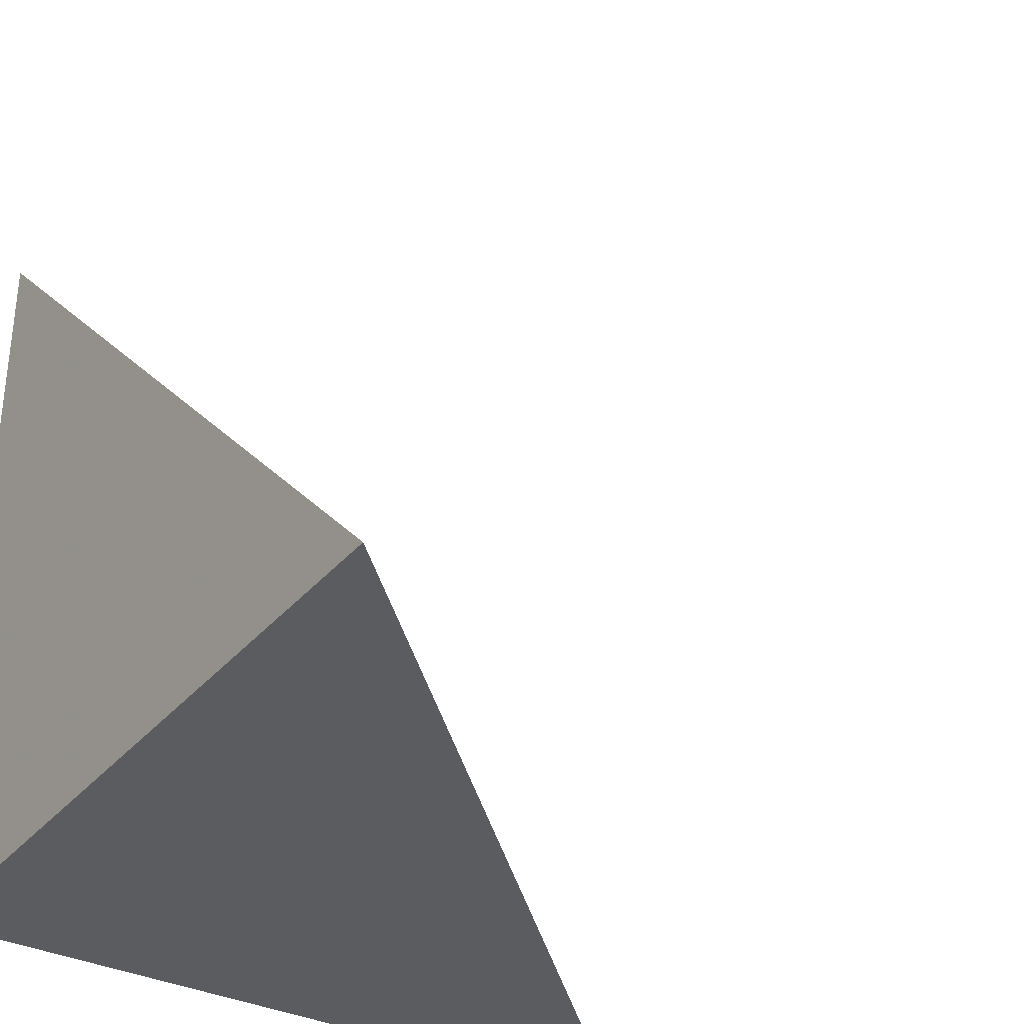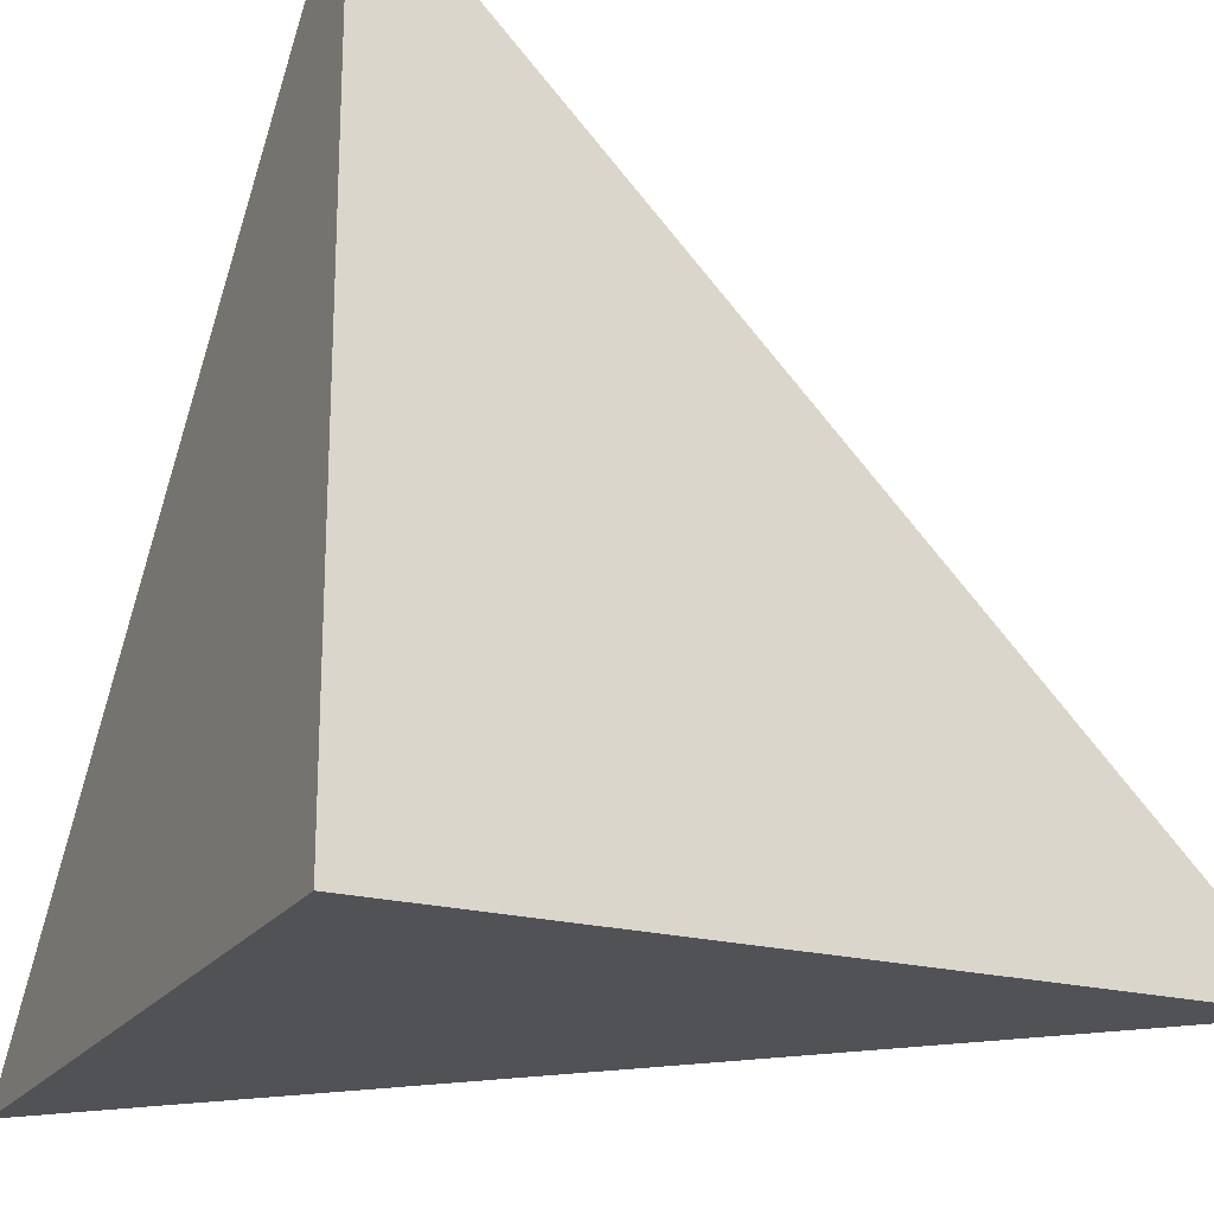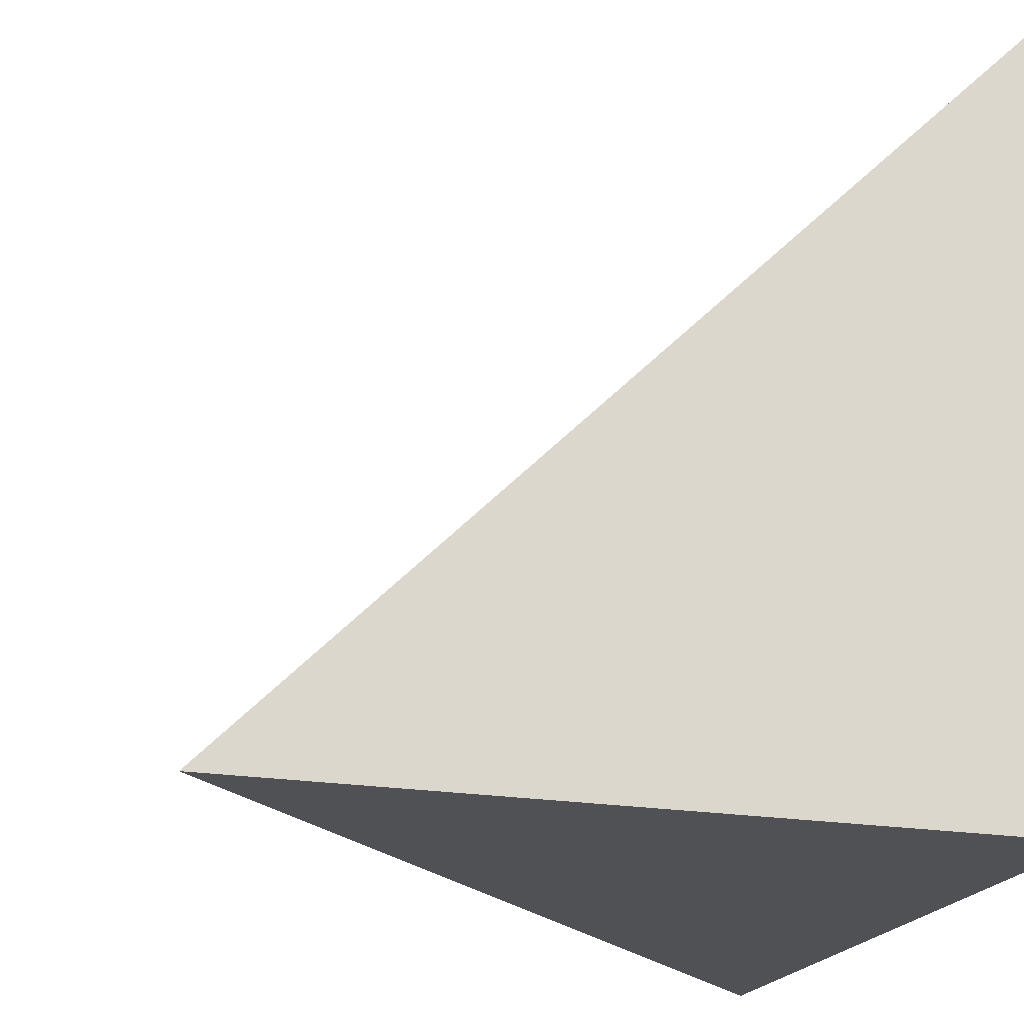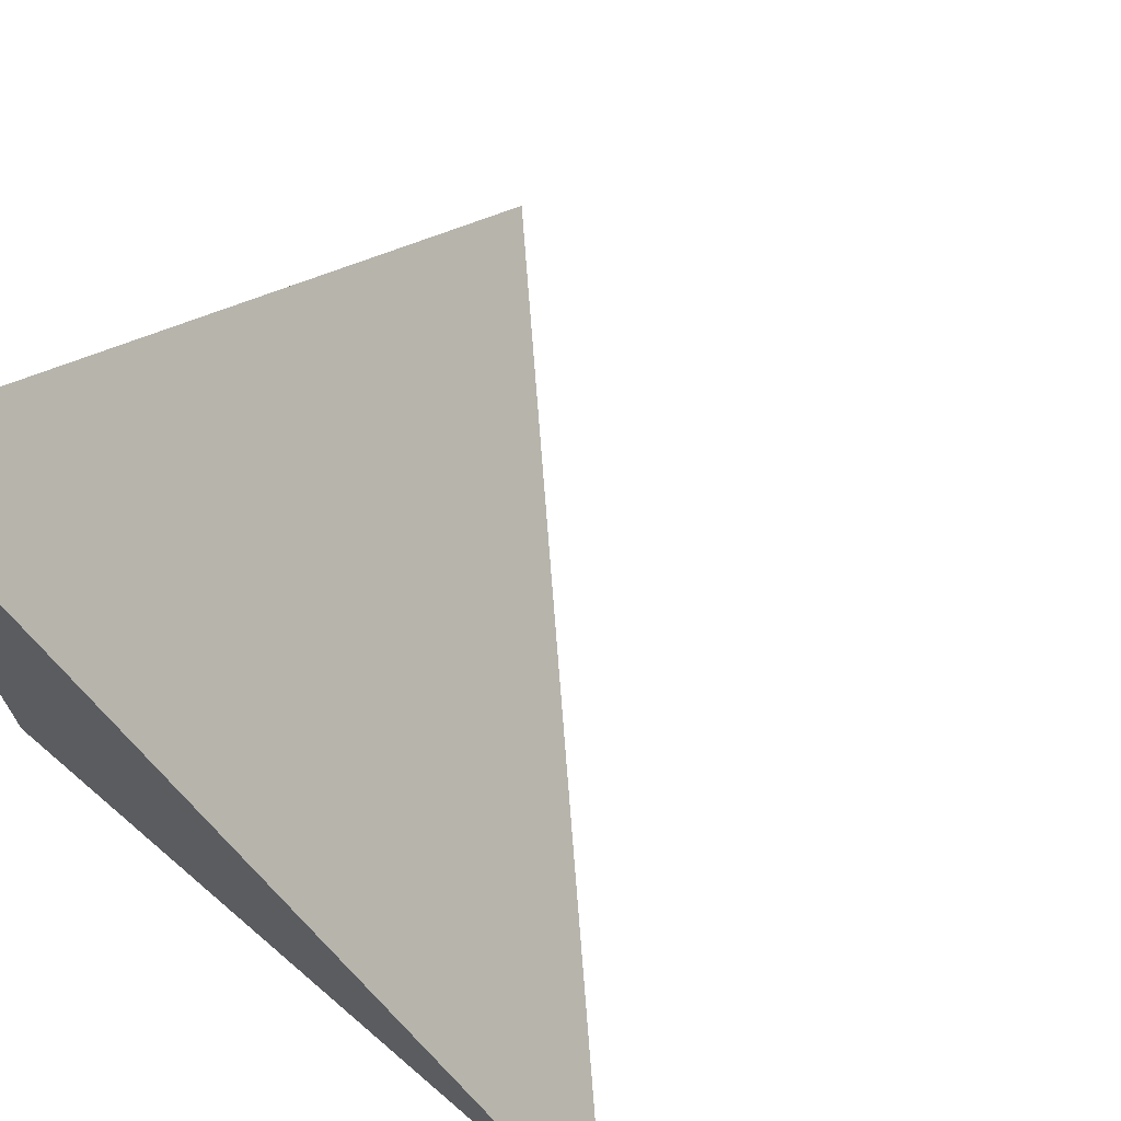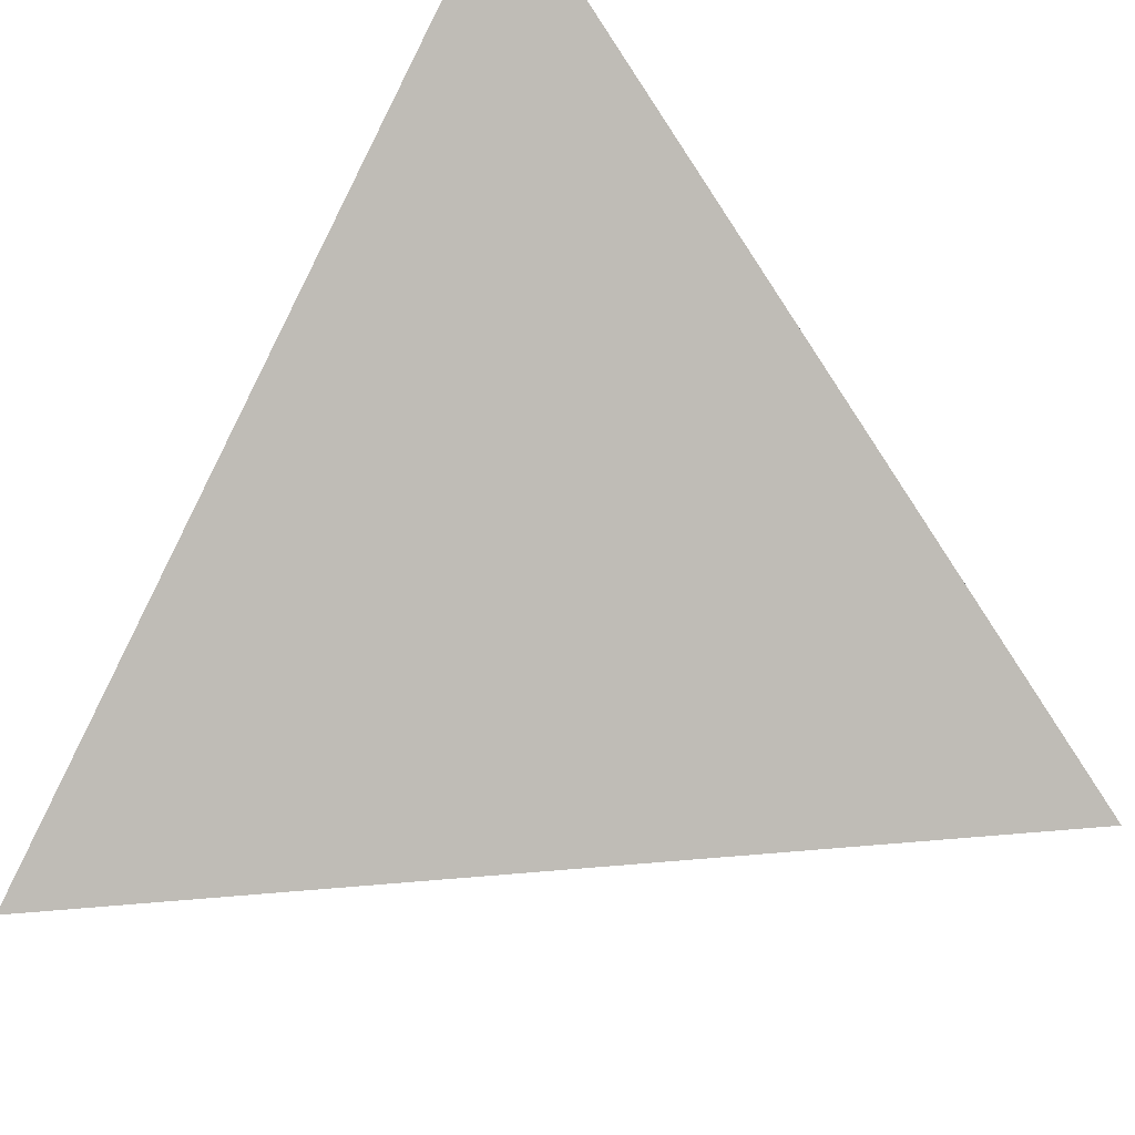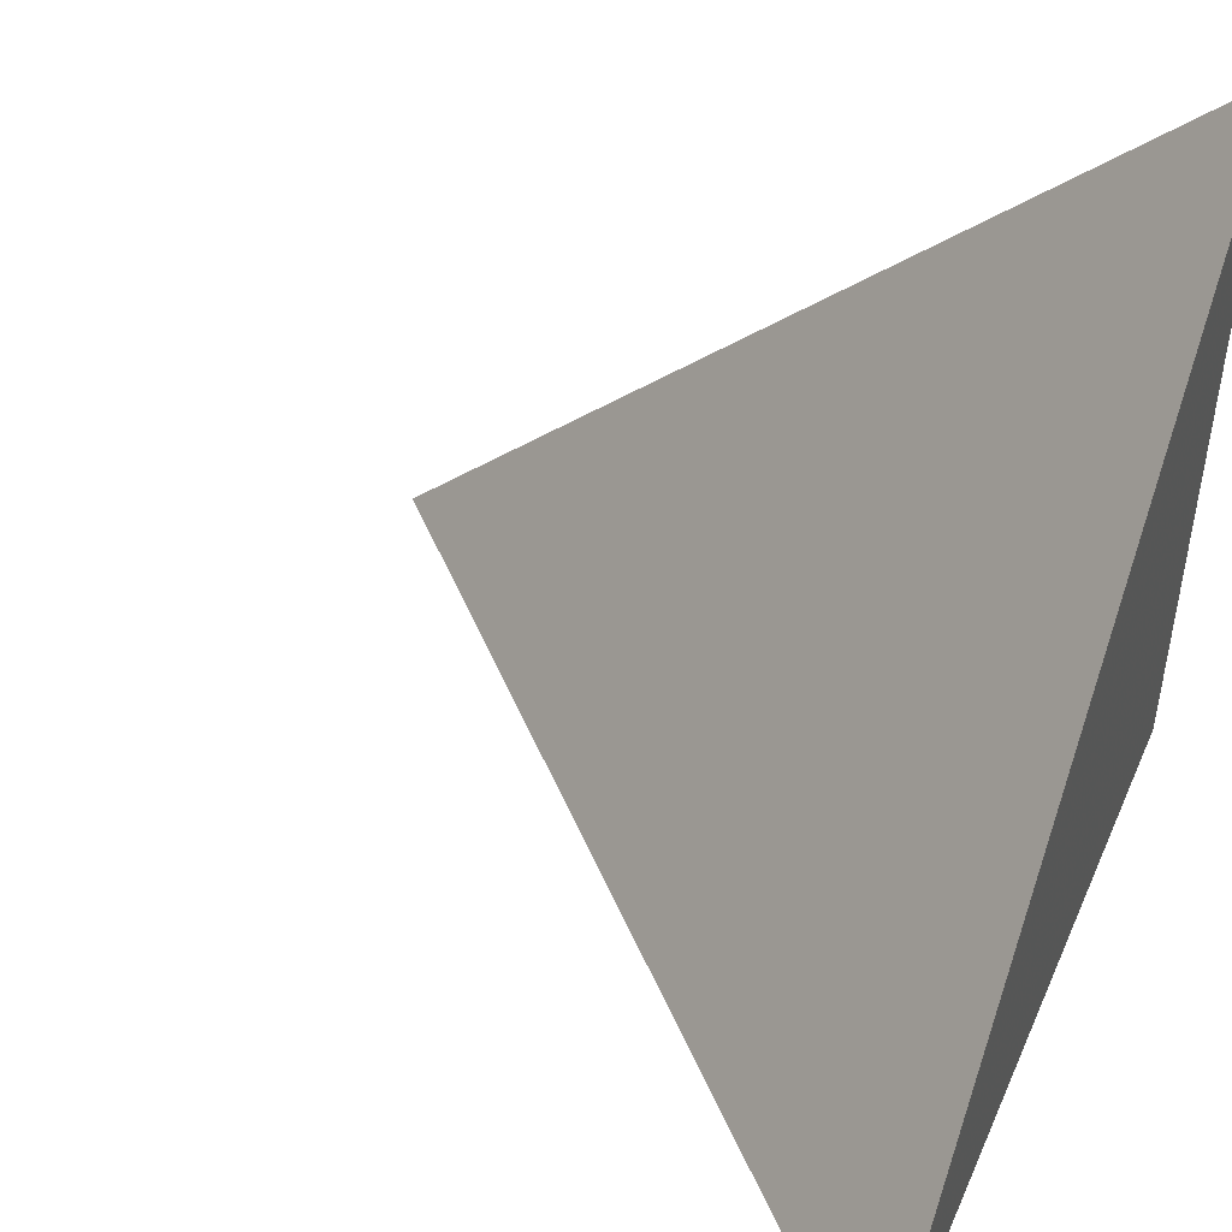
<metadata>
{"format":"obj","ext":"obj","renderer":"f3d","projection":"perspective","resolution":1024,"background":"white","views":[{"elev":-33.9,"azim":56.4,"up":"+Z"},{"elev":-20.9,"azim":-115.4,"up":"+Y"},{"elev":-20.2,"azim":162.3,"up":"+Y"},{"elev":70.3,"azim":-49.4,"up":"+Y"},{"elev":41.0,"azim":38.8,"up":"+Y"},{"elev":48.0,"azim":113.0,"up":"+Y"}]}
</metadata>
<code>
v  1  0.9973  1
v  2  0.9973  1
v  1  1.997  1
v  1  0.9973  2
f 1 3 2
f 1 4 3
f 1 2 4
f 2 3 4

</code>
